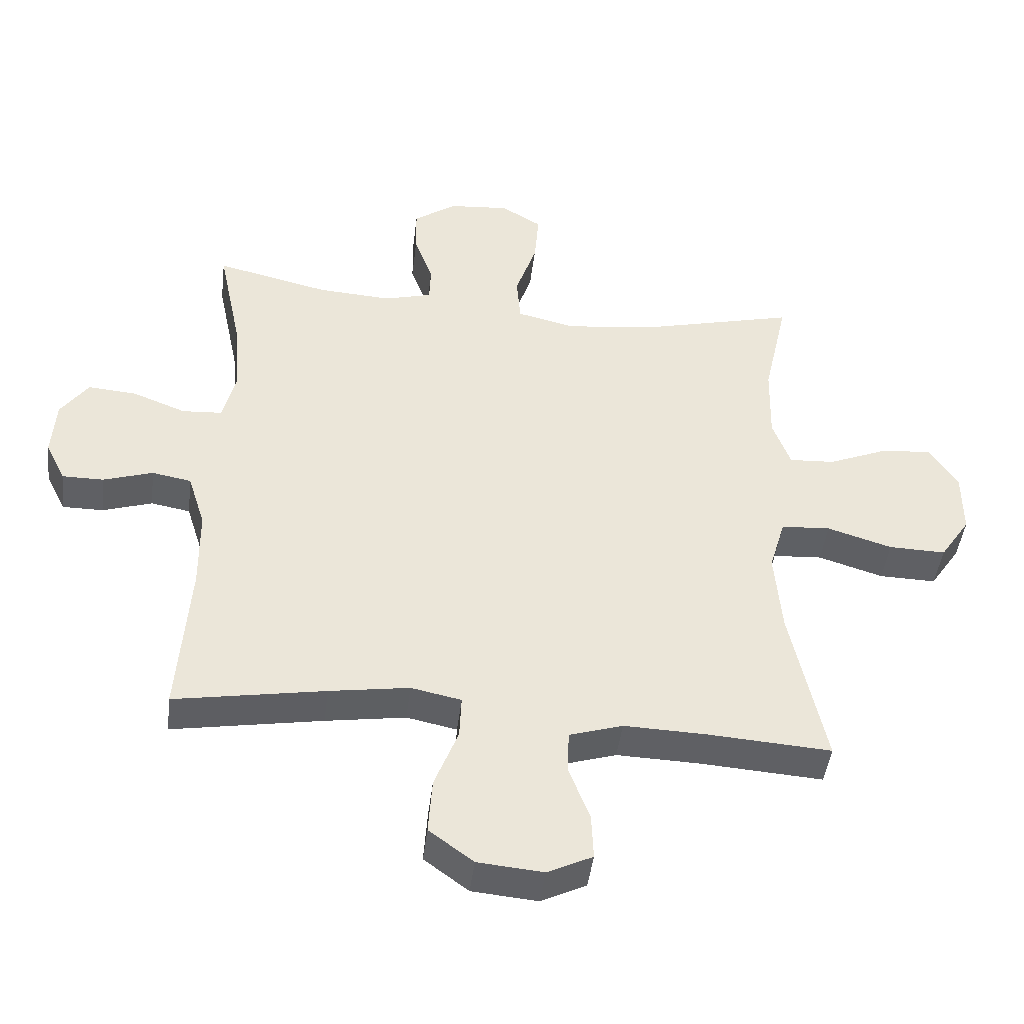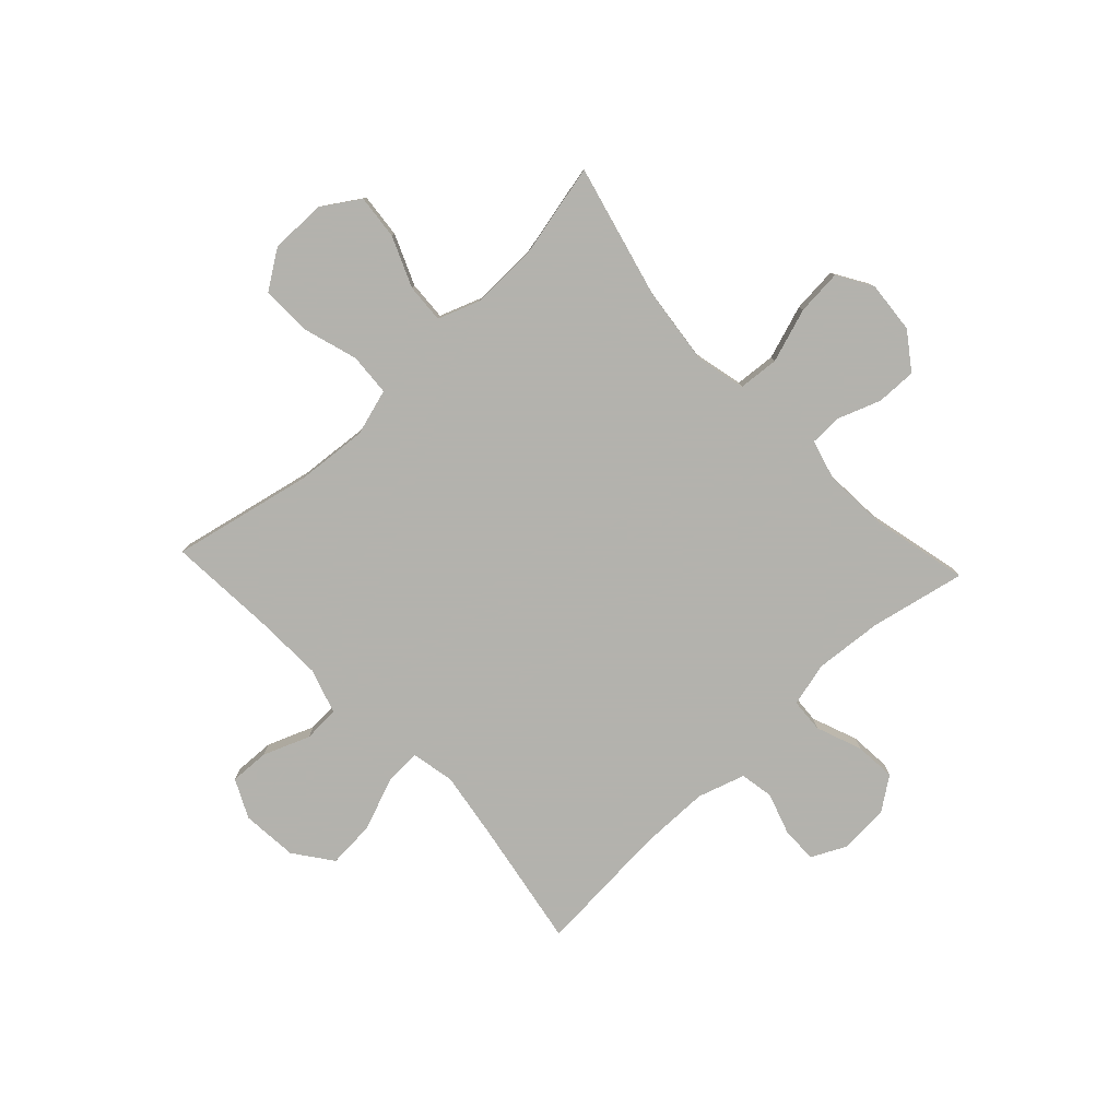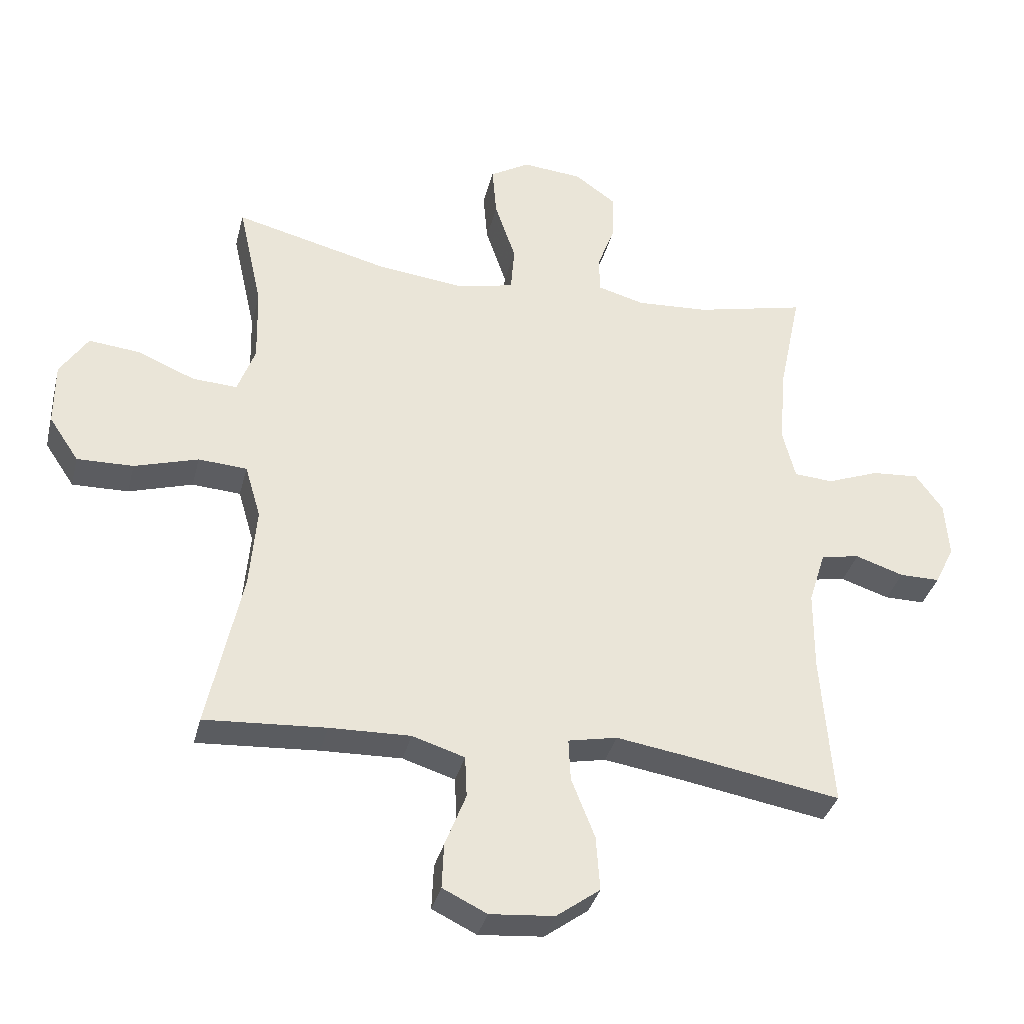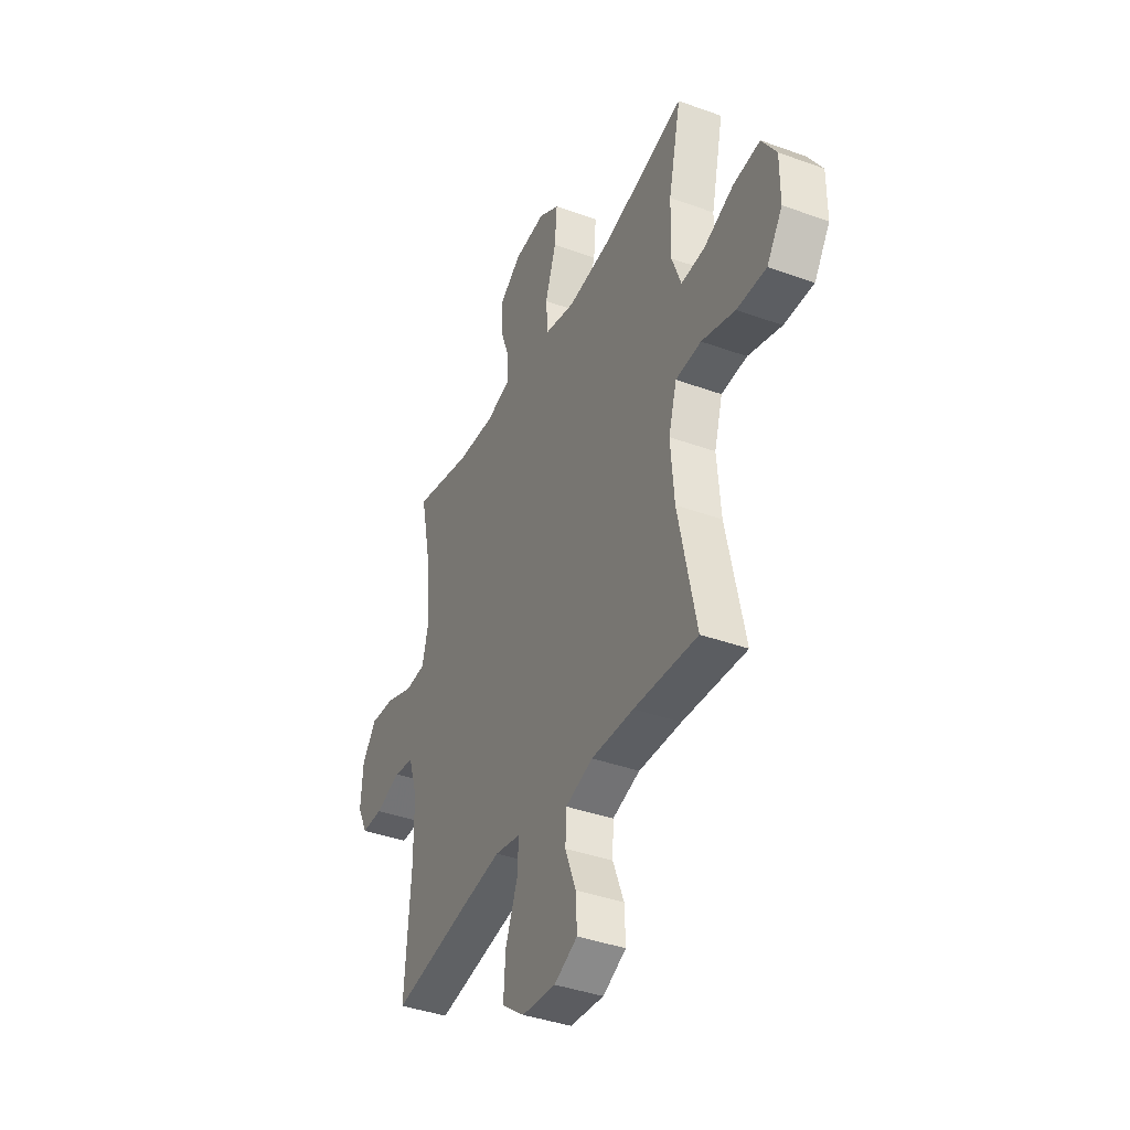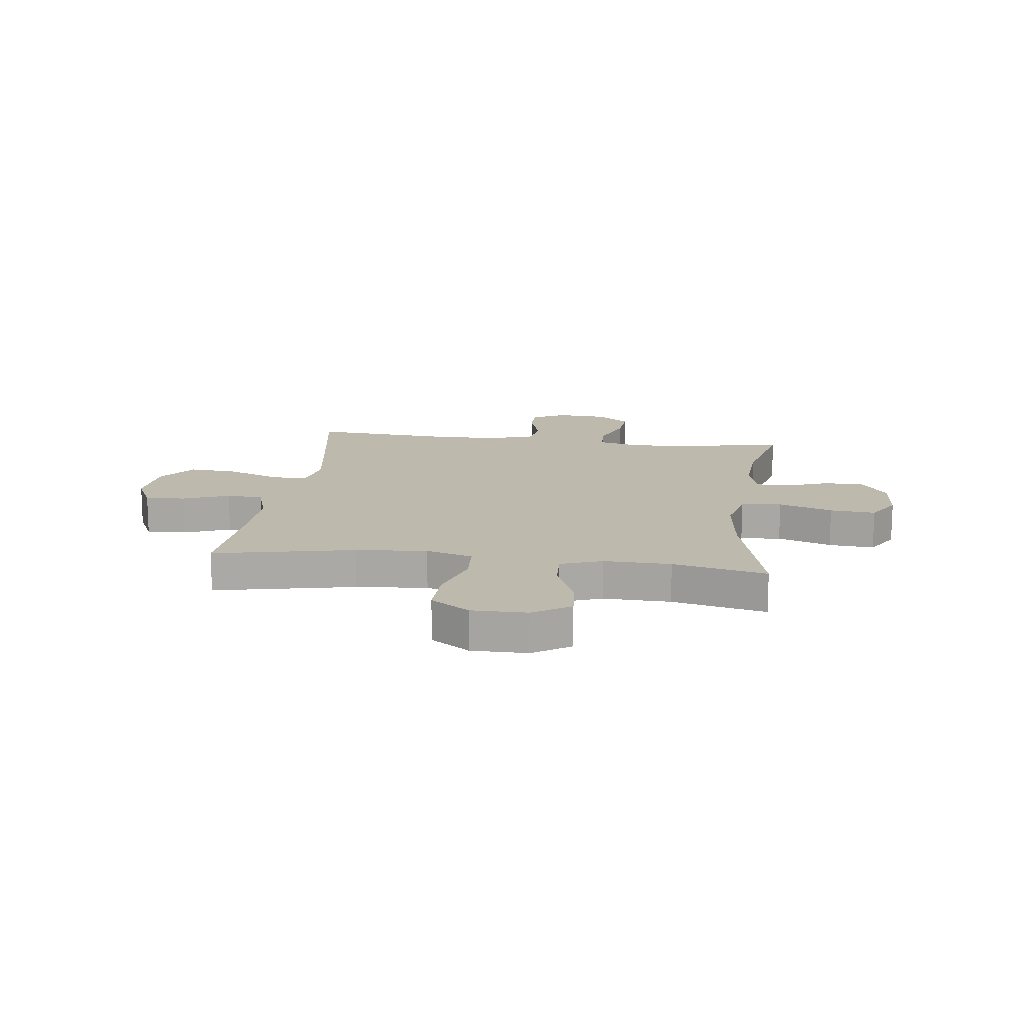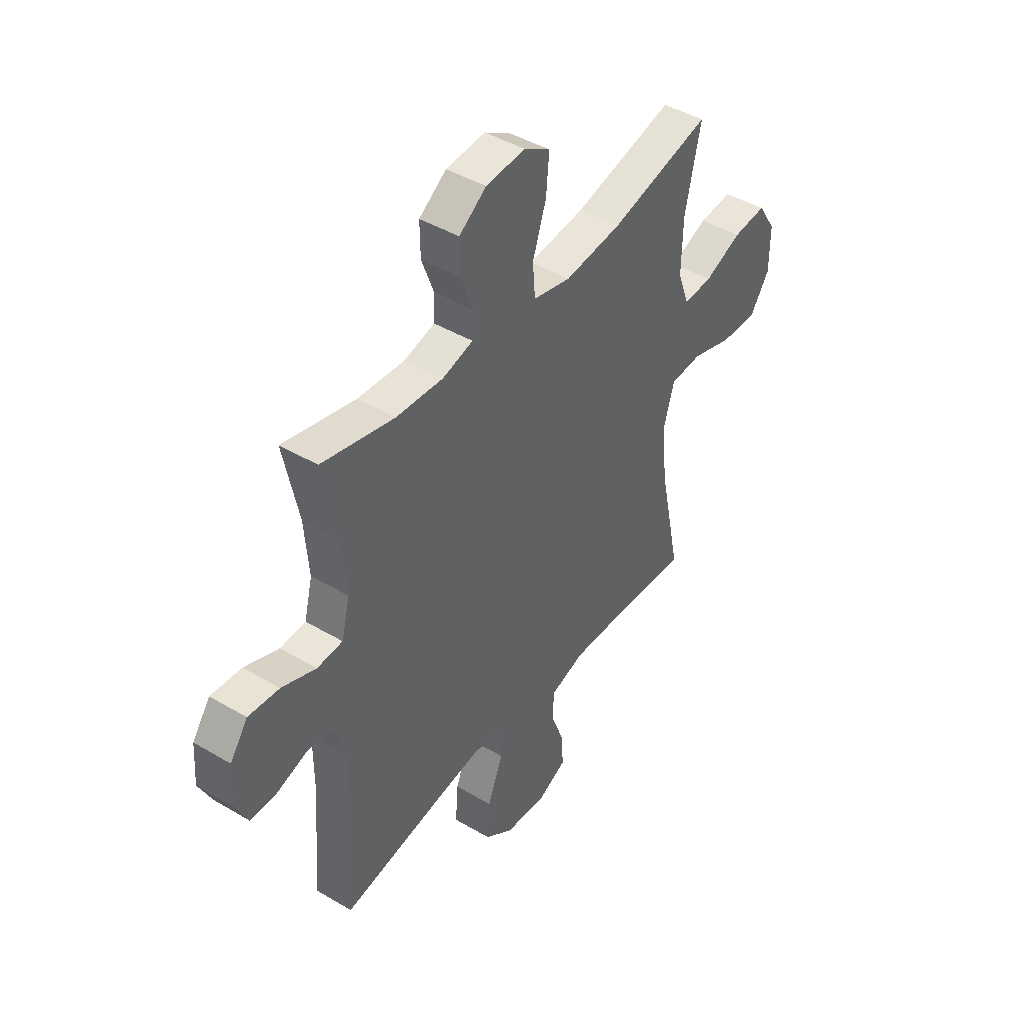
<metadata>
{"format":"obj","ext":"obj","renderer":"f3d","projection":"perspective","resolution":1024,"background":"white","views":[{"elev":-44.7,"azim":173.1,"up":"+Z"},{"elev":-79.4,"azim":-46.8,"up":"+Y"},{"elev":-35.6,"azim":-13.8,"up":"+Z"},{"elev":-39.3,"azim":-114.4,"up":"+Z"},{"elev":15.0,"azim":-82.6,"up":"+Y"},{"elev":43.8,"azim":124.9,"up":"+Z"}]}
</metadata>
<code>
v -0.5 0.07 0.5
v -0.255 0.07 0.439
v -0.117 0.07 0.423
v -0.026 0.07 0.444
v -0.02 0.07 0.518
v -0.053 0.07 0.616
v -0.06 0.07 0.699
v 0.003 0.07 0.737
v 0.098 0.07 0.729
v 0.164 0.07 0.682
v 0.163 0.07 0.609
v 0.134 0.07 0.53
v 0.136 0.07 0.472
v 0.21 0.07 0.452
v 0.324 0.07 0.459
v 0.5 0.07 0.5
v 0.464 0.07 0.327
v 0.454 0.07 0.204
v 0.474 0.07 0.124
v 0.536 0.07 0.12
v 0.619 0.07 0.152
v 0.694 0.07 0.158
v 0.737 0.07 0.098
v 0.743 0.07 0.008
v 0.712 0.07 -0.055
v 0.648 0.07 -0.055
v 0.571 0.07 -0.03
v 0.51 0.07 -0.041
v 0.483 0.07 -0.127
v 0.482 0.07 -0.255
v 0.5 0.07 -0.5
v 0.267 0.07 -0.46
v 0.143 0.07 -0.441
v 0.065 0.07 -0.457
v 0.068 0.07 -0.524
v 0.105 0.07 -0.619
v 0.111 0.07 -0.706
v 0.042 0.07 -0.757
v -0.06 0.07 -0.766
v -0.13 0.07 -0.732
v -0.127 0.07 -0.66
v -0.094 0.07 -0.575
v -0.097 0.07 -0.509
v -0.18 0.07 -0.483
v -0.308 0.07 -0.487
v -0.5 0.07 -0.5
v -0.446 0.07 -0.245
v -0.435 0.07 -0.115
v -0.46 0.07 -0.03
v -0.537 0.07 -0.025
v -0.638 0.07 -0.056
v -0.727 0.07 -0.058
v -0.774 0.07 0.012
v -0.774 0.07 0.113
v -0.73 0.07 0.181
v -0.649 0.07 0.173
v -0.558 0.07 0.135
v -0.487 0.07 0.131
v -0.459 0.07 0.207
v -0.462 0.07 0.329
v -0.5 0 0.5
v -0.255 0 0.439
v -0.117 0 0.423
v -0.026 0 0.444
v -0.02 0 0.518
v -0.053 0 0.616
v -0.06 0 0.699
v 0.003 0 0.737
v 0.098 0 0.729
v 0.164 0 0.682
v 0.163 0 0.609
v 0.134 0 0.53
v 0.136 0 0.472
v 0.21 0 0.452
v 0.324 0 0.459
v 0.5 0 0.5
v 0.464 0 0.327
v 0.454 0 0.204
v 0.474 0 0.124
v 0.536 0 0.12
v 0.619 0 0.152
v 0.694 0 0.158
v 0.737 0 0.098
v 0.743 0 0.008
v 0.712 0 -0.055
v 0.648 0 -0.055
v 0.571 0 -0.03
v 0.51 0 -0.041
v 0.483 0 -0.127
v 0.482 0 -0.255
v 0.5 0 -0.5
v 0.267 0 -0.46
v 0.143 0 -0.441
v 0.065 0 -0.457
v 0.068 0 -0.524
v 0.105 0 -0.619
v 0.111 0 -0.706
v 0.042 0 -0.757
v -0.06 0 -0.766
v -0.13 0 -0.732
v -0.127 0 -0.66
v -0.094 0 -0.575
v -0.097 0 -0.509
v -0.18 0 -0.483
v -0.308 0 -0.487
v -0.5 0 -0.5
v -0.446 0 -0.245
v -0.435 0 -0.115
v -0.46 0 -0.03
v -0.537 0 -0.025
v -0.638 0 -0.056
v -0.727 0 -0.058
v -0.774 0 0.012
v -0.774 0 0.113
v -0.73 0 0.181
v -0.649 0 0.173
v -0.558 0 0.135
v -0.487 0 0.131
v -0.459 0 0.207
v -0.462 0 0.329
f 54 55 56 57
f 54 57 58
f 53 54 58
f 50 51 52 53
f 49 50 53 58
f 48 49 58 59
f 45 46 47
f 44 45 47 48
f 43 44 48 59
f 39 40 41 42
f 39 42 43
f 38 39 43
f 35 36 37 38
f 34 35 38 43
f 30 31 32
f 29 30 32 33
f 28 29 33 34
f 24 25 26 27
f 24 27 28
f 23 24 28
f 20 21 22 23
f 19 20 23 28
f 18 19 28 34
f 15 16 17
f 14 15 17 18
f 13 14 18 34
f 9 10 11 12
f 5 6 7 8
f 4 5 8 9
f 60 1 2
f 60 2 3
f 59 60 3 4
f 43 59 4
f 12 13 34 43
f 4 9 12 43
f 117 116 115 114
f 118 117 114
f 118 114 113
f 113 112 111 110
f 118 113 110 109
f 119 118 109 108
f 107 106 105
f 108 107 105 104
f 119 108 104 103
f 102 101 100 99
f 103 102 99
f 103 99 98
f 98 97 96 95
f 103 98 95 94
f 92 91 90
f 93 92 90 89
f 94 93 89 88
f 87 86 85 84
f 88 87 84
f 88 84 83
f 83 82 81 80
f 88 83 80 79
f 94 88 79 78
f 77 76 75
f 78 77 75 74
f 94 78 74 73
f 72 71 70 69
f 68 67 66 65
f 69 68 65 64
f 62 61 120
f 63 62 120
f 64 63 120 119
f 64 119 103
f 103 94 73 72
f 103 72 69 64
f 1 61 62 2
f 2 62 63 3
f 3 63 64 4
f 4 64 65 5
f 5 65 66 6
f 6 66 67 7
f 7 67 68 8
f 8 68 69 9
f 9 69 70 10
f 10 70 71 11
f 11 71 72 12
f 12 72 73 13
f 13 73 74 14
f 14 74 75 15
f 15 75 76 16
f 16 76 77 17
f 17 77 78 18
f 18 78 79 19
f 19 79 80 20
f 20 80 81 21
f 21 81 82 22
f 22 82 83 23
f 23 83 84 24
f 24 84 85 25
f 25 85 86 26
f 26 86 87 27
f 27 87 88 28
f 28 88 89 29
f 29 89 90 30
f 30 90 91 31
f 31 91 92 32
f 32 92 93 33
f 33 93 94 34
f 34 94 95 35
f 35 95 96 36
f 36 96 97 37
f 37 97 98 38
f 38 98 99 39
f 39 99 100 40
f 40 100 101 41
f 41 101 102 42
f 42 102 103 43
f 43 103 104 44
f 44 104 105 45
f 45 105 106 46
f 46 106 107 47
f 47 107 108 48
f 48 108 109 49
f 49 109 110 50
f 50 110 111 51
f 51 111 112 52
f 52 112 113 53
f 53 113 114 54
f 54 114 115 55
f 55 115 116 56
f 56 116 117 57
f 57 117 118 58
f 58 118 119 59
f 59 119 120 60
f 60 120 61 1

</code>
